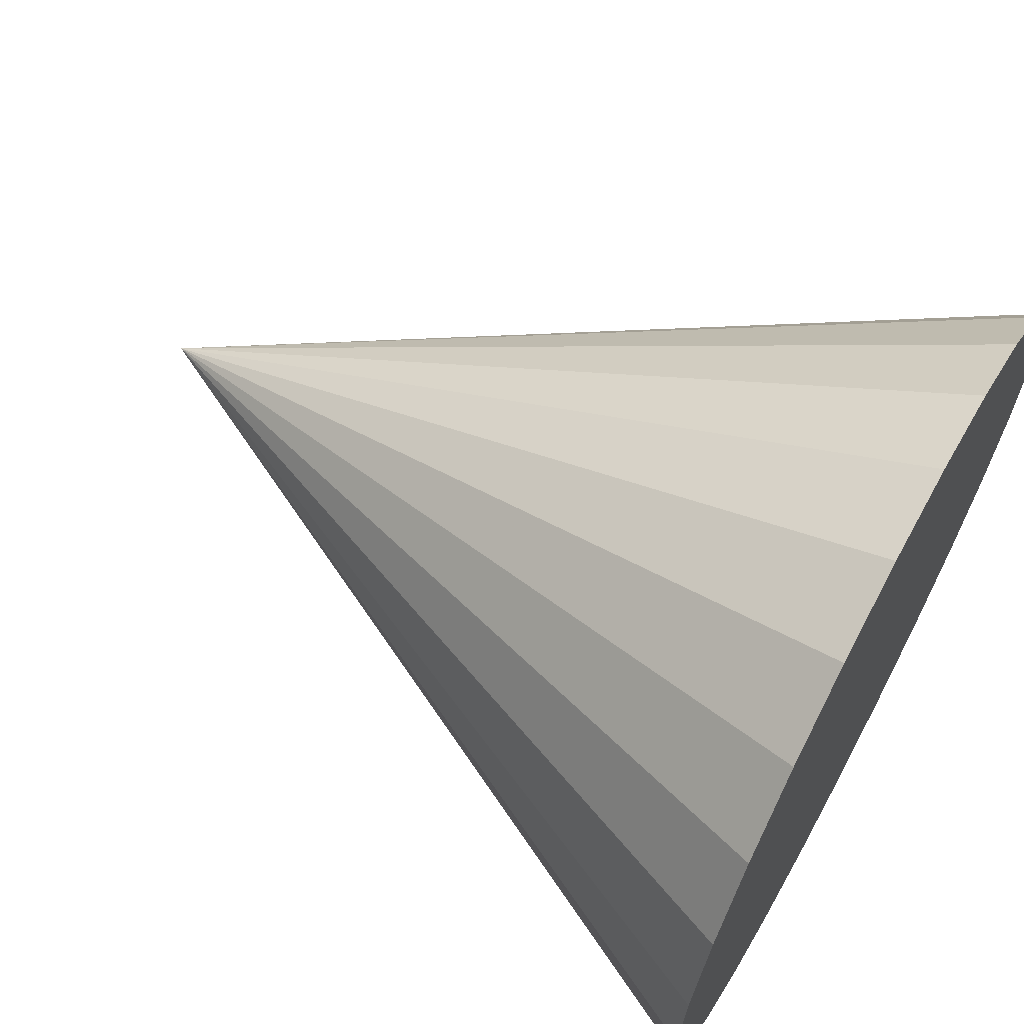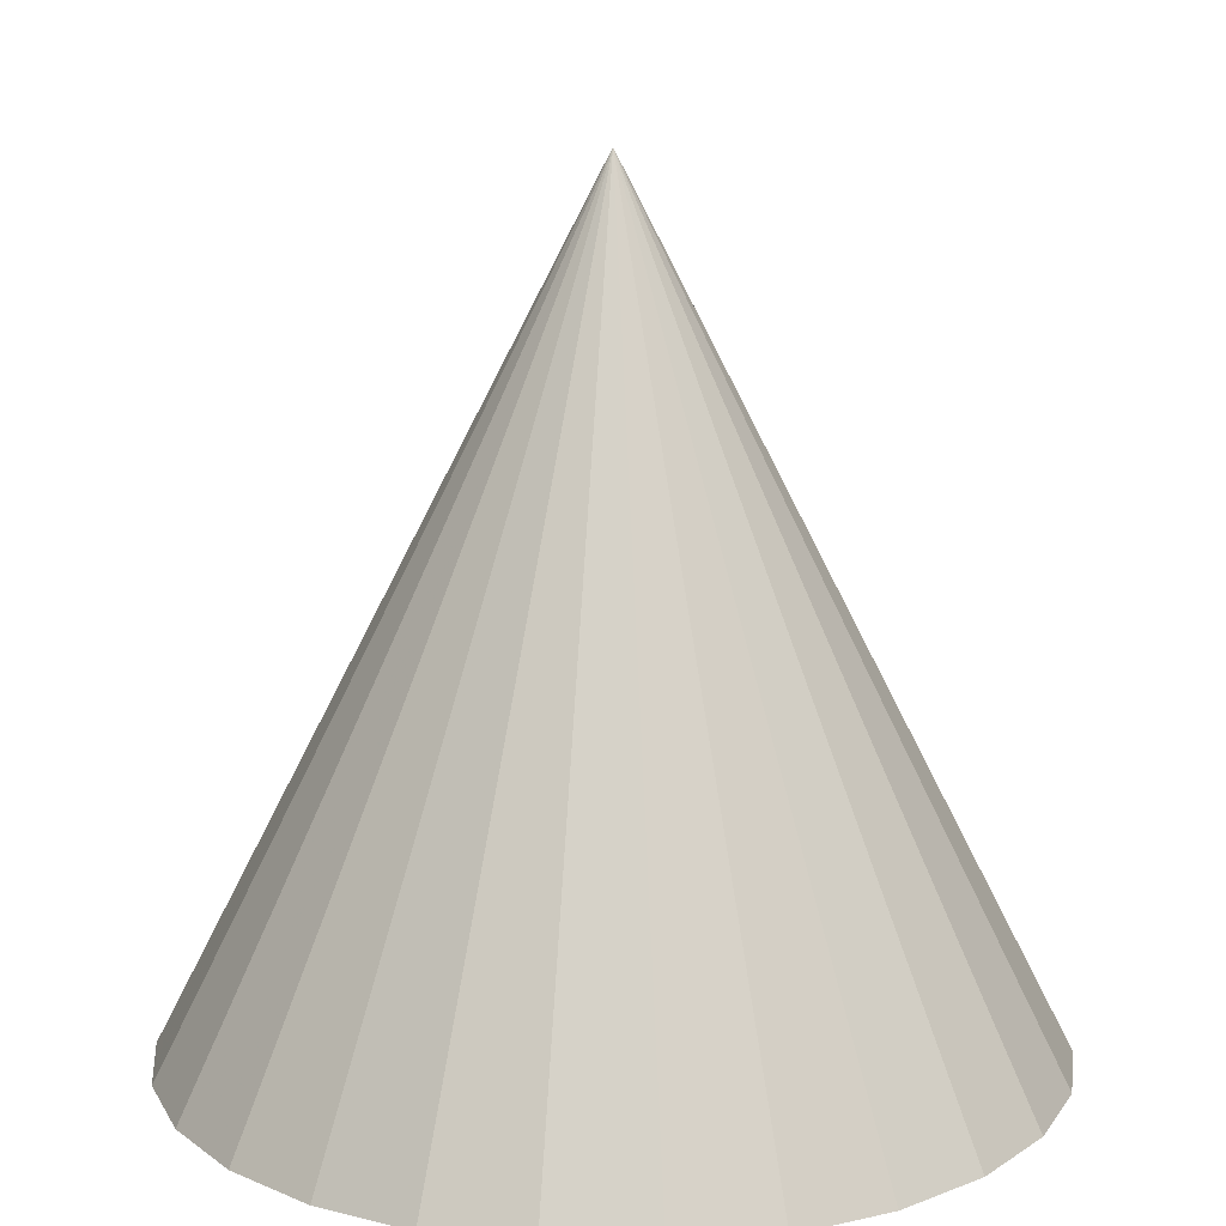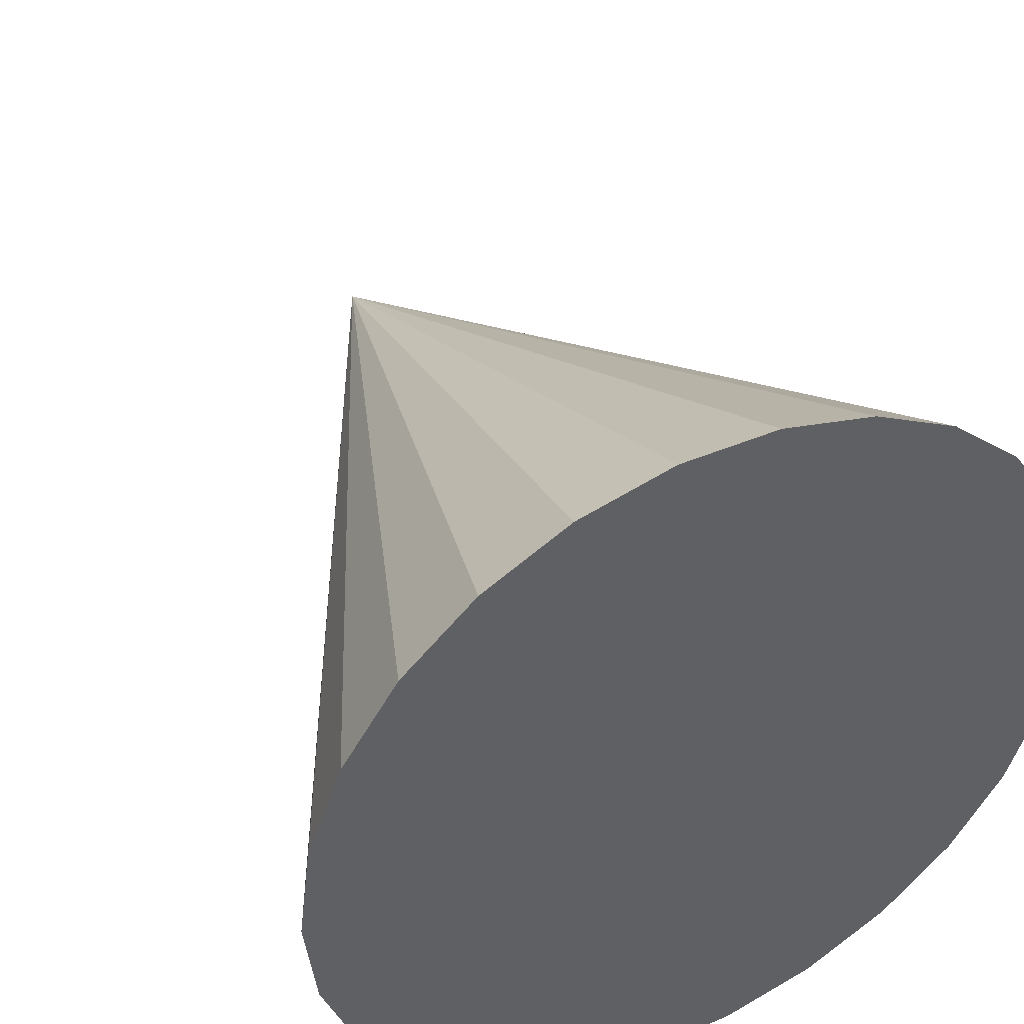
<metadata>
{"format":"obj","ext":"obj","renderer":"f3d","projection":"perspective","resolution":1024,"background":"white","views":[{"elev":65.1,"azim":118.6,"up":"+Y"},{"elev":14.2,"azim":112.0,"up":"+Z"},{"elev":43.0,"azim":153.2,"up":"+Y"}]}
</metadata>
<code>
v 3.379e-17 1.623e-17 -0.5094
v 3.379e-17 1.623e-17 1
v 0.773 1.623e-17 -0.5094
v 0.7506 0.185 -0.5094
v 0.6845 0.3592 -0.5094
v 0.5786 0.5126 -0.5094
v 0.4391 0.6362 -0.5094
v 0.2741 0.7228 -0.5094
v 0.09318 0.7674 -0.5094
v -0.09318 0.7674 -0.5094
v -0.2741 0.7228 -0.5094
v -0.4391 0.6362 -0.5094
v -0.5786 0.5126 -0.5094
v -0.6845 0.3592 -0.5094
v -0.7506 0.185 -0.5094
v -0.773 1.109e-16 -0.5094
v -0.7506 -0.185 -0.5094
v -0.6845 -0.3592 -0.5094
v -0.5786 -0.5126 -0.5094
v -0.4391 -0.6362 -0.5094
v -0.2741 -0.7228 -0.5094
v -0.09318 -0.7674 -0.5094
v 0.09318 -0.7674 -0.5094
v 0.2741 -0.7228 -0.5094
v 0.4391 -0.6362 -0.5094
v 0.5786 -0.5126 -0.5094
v 0.6845 -0.3592 -0.5094
v 0.7506 -0.185 -0.5094
v 0.5154 1.623e-17 -0.006289
v 0.5004 0.1233 -0.006289
v 0.4563 0.2395 -0.006289
v 0.3858 0.3417 -0.006289
v 0.2928 0.4241 -0.006289
v 0.1827 0.4819 -0.006289
v 0.06212 0.5116 -0.006289
v -0.06212 0.5116 -0.006289
v -0.1827 0.4819 -0.006289
v -0.2928 0.4241 -0.006289
v -0.3858 0.3417 -0.006289
v -0.4563 0.2395 -0.006289
v -0.5004 0.1233 -0.006289
v -0.5154 7.934e-17 -0.006289
v -0.5004 -0.1233 -0.006289
v -0.4563 -0.2395 -0.006289
v -0.3858 -0.3417 -0.006289
v -0.2928 -0.4241 -0.006289
v -0.1827 -0.4819 -0.006289
v -0.06212 -0.5116 -0.006289
v 0.06212 -0.5116 -0.006289
v 0.1827 -0.4819 -0.006289
v 0.2928 -0.4241 -0.006289
v 0.3858 -0.3417 -0.006289
v 0.4563 -0.2395 -0.006289
v 0.5004 -0.1233 -0.006289
v 0.2577 1.623e-17 0.4969
v 0.2502 0.06167 0.4969
v 0.2282 0.1197 0.4969
v 0.1929 0.1709 0.4969
v 0.1464 0.2121 0.4969
v 0.09137 0.2409 0.4969
v 0.03106 0.2558 0.4969
v -0.03106 0.2558 0.4969
v -0.09137 0.2409 0.4969
v -0.1464 0.2121 0.4969
v -0.1929 0.1709 0.4969
v -0.2282 0.1197 0.4969
v -0.2502 0.06167 0.4969
v -0.2577 4.778e-17 0.4969
v -0.2502 -0.06167 0.4969
v -0.2282 -0.1197 0.4969
v -0.1929 -0.1709 0.4969
v -0.1464 -0.2121 0.4969
v -0.09137 -0.2409 0.4969
v -0.03106 -0.2558 0.4969
v 0.03106 -0.2558 0.4969
v 0.09137 -0.2409 0.4969
v 0.1464 -0.2121 0.4969
v 0.1929 -0.1709 0.4969
v 0.2282 -0.1197 0.4969
v 0.2502 -0.06167 0.4969
v 0.3753 0.0925 -0.5094
v 0.7618 0.0925 -0.5094
v 0.3865 1.623e-17 -0.5094
v 0.1288 1.623e-17 0.7484
v 0.2539 0.03083 0.4969
v 0.1251 0.03083 0.7484
v 0.3422 0.1796 -0.5094
v 0.7175 0.2721 -0.5094
v 0.2392 0.09071 0.4969
v 0.1141 0.05987 0.7484
v 0.2893 0.2563 -0.5094
v 0.6316 0.4359 -0.5094
v 0.2105 0.1453 0.4969
v 0.09644 0.08544 0.7484
v 0.2196 0.3181 -0.5094
v 0.5089 0.5744 -0.5094
v 0.1696 0.1915 0.4969
v 0.07319 0.106 0.7484
v 0.1371 0.3614 -0.5094
v 0.3566 0.6795 -0.5094
v 0.1189 0.2265 0.4969
v 0.04569 0.1205 0.7484
v 0.04659 0.3837 -0.5094
v 0.1837 0.7451 -0.5094
v 0.06122 0.2484 0.4969
v 0.01553 0.1279 0.7484
v -0.04659 0.3837 -0.5094
v 1.665e-16 0.7674 -0.5094
v 7.806e-17 0.2558 0.4969
v -0.01553 0.1279 0.7484
v -0.1371 0.3614 -0.5094
v -0.1837 0.7451 -0.5094
v -0.06122 0.2484 0.4969
v -0.04569 0.1205 0.7484
v -0.2196 0.3181 -0.5094
v -0.3566 0.6795 -0.5094
v -0.1189 0.2265 0.4969
v -0.07319 0.106 0.7484
v -0.2893 0.2563 -0.5094
v -0.5089 0.5744 -0.5094
v -0.1696 0.1915 0.4969
v -0.09644 0.08544 0.7484
v -0.3422 0.1796 -0.5094
v -0.6316 0.4359 -0.5094
v -0.2105 0.1453 0.4969
v -0.1141 0.05987 0.7484
v -0.3753 0.0925 -0.5094
v -0.7175 0.2721 -0.5094
v -0.2392 0.09071 0.4969
v -0.1251 0.03083 0.7484
v -0.3865 6.356e-17 -0.5094
v -0.7618 0.0925 -0.5094
v -0.2539 0.03083 0.4969
v -0.1288 3.2e-17 0.7484
v -0.3753 -0.0925 -0.5094
v -0.7618 -0.0925 -0.5094
v -0.2539 -0.03083 0.4969
v -0.1251 -0.03083 0.7484
v -0.3422 -0.1796 -0.5094
v -0.7175 -0.2721 -0.5094
v -0.2392 -0.09071 0.4969
v -0.1141 -0.05987 0.7484
v -0.2893 -0.2563 -0.5094
v -0.6316 -0.4359 -0.5094
v -0.2105 -0.1453 0.4969
v -0.09644 -0.08544 0.7484
v -0.2196 -0.3181 -0.5094
v -0.5089 -0.5744 -0.5094
v -0.1696 -0.1915 0.4969
v -0.07319 -0.106 0.7484
v -0.1371 -0.3614 -0.5094
v -0.3566 -0.6795 -0.5094
v -0.1189 -0.2265 0.4969
v -0.04569 -0.1205 0.7484
v -0.04659 -0.3837 -0.5094
v -0.1837 -0.7451 -0.5094
v -0.06122 -0.2484 0.4969
v -0.01553 -0.1279 0.7484
v 0.04659 -0.3837 -0.5094
v -4.51e-16 -0.7674 -0.5094
v -1.284e-16 -0.2558 0.4969
v 0.01553 -0.1279 0.7484
v 0.1371 -0.3614 -0.5094
v 0.1837 -0.7451 -0.5094
v 0.06122 -0.2484 0.4969
v 0.04569 -0.1205 0.7484
v 0.2196 -0.3181 -0.5094
v 0.3566 -0.6795 -0.5094
v 0.1189 -0.2265 0.4969
v 0.07319 -0.106 0.7484
v 0.2893 -0.2563 -0.5094
v 0.5089 -0.5744 -0.5094
v 0.1696 -0.1915 0.4969
v 0.09644 -0.08544 0.7484
v 0.3422 -0.1796 -0.5094
v 0.6316 -0.4359 -0.5094
v 0.2105 -0.1453 0.4969
v 0.1141 -0.05987 0.7484
v 0.3753 -0.0925 -0.5094
v 0.7175 -0.2721 -0.5094
v 0.2392 -0.09071 0.4969
v 0.1251 -0.03083 0.7484
v 0.7618 -0.0925 -0.5094
v 0.2539 -0.03083 0.4969
v 0.6367 0.06167 -0.2579
v 0.6255 0.1542 -0.2579
v 0.5079 0.06167 -0.006289
v 0.6442 1.623e-17 -0.2579
v 0.6035 0.2122 -0.2579
v 0.5704 0.2994 -0.2579
v 0.4784 0.1814 -0.006289
v 0.5351 0.3505 -0.2579
v 0.4822 0.4272 -0.2579
v 0.421 0.2906 -0.006289
v 0.4357 0.4684 -0.2579
v 0.3659 0.5302 -0.2579
v 0.3393 0.3829 -0.006289
v 0.3109 0.559 -0.2579
v 0.2284 0.6023 -0.2579
v 0.2378 0.453 -0.006289
v 0.1681 0.6172 -0.2579
v 0.07765 0.6395 -0.2579
v 0.1224 0.4967 -0.006289
v 0.01553 0.6395 -0.2579
v -0.07765 0.6395 -0.2579
v 1.214e-16 0.5116 -0.006289
v -0.138 0.6246 -0.2579
v -0.2284 0.6023 -0.2579
v -0.1224 0.4967 -0.006289
v -0.2834 0.5735 -0.2579
v -0.3659 0.5302 -0.2579
v -0.2378 0.453 -0.006289
v -0.4124 0.489 -0.2579
v -0.4822 0.4272 -0.2579
v -0.3393 0.3829 -0.006289
v -0.5175 0.3761 -0.2579
v -0.5704 0.2994 -0.2579
v -0.421 0.2906 -0.006289
v -0.5924 0.2413 -0.2579
v -0.6255 0.1542 -0.2579
v -0.4784 0.1814 -0.006289
v -0.633 0.0925 -0.2579
v -0.6442 9.512e-17 -0.2579
v -0.5079 0.06167 -0.006289
v -0.6367 -0.06167 -0.2579
v -0.6255 -0.1542 -0.2579
v -0.5079 -0.06167 -0.006289
v -0.6035 -0.2122 -0.2579
v -0.5704 -0.2994 -0.2579
v -0.4784 -0.1814 -0.006289
v -0.5351 -0.3505 -0.2579
v -0.4822 -0.4272 -0.2579
v -0.421 -0.2906 -0.006289
v -0.4357 -0.4684 -0.2579
v -0.3659 -0.5302 -0.2579
v -0.3393 -0.3829 -0.006289
v -0.3109 -0.559 -0.2579
v -0.2284 -0.6023 -0.2579
v -0.2378 -0.453 -0.006289
v -0.1681 -0.6172 -0.2579
v -0.07765 -0.6395 -0.2579
v -0.1224 -0.4967 -0.006289
v -0.01553 -0.6395 -0.2579
v 0.07765 -0.6395 -0.2579
v -2.88e-16 -0.5116 -0.006289
v 0.138 -0.6246 -0.2579
v 0.2284 -0.6023 -0.2579
v 0.1224 -0.4967 -0.006289
v 0.2834 -0.5735 -0.2579
v 0.3659 -0.5302 -0.2579
v 0.2378 -0.453 -0.006289
v 0.4124 -0.489 -0.2579
v 0.4822 -0.4272 -0.2579
v 0.3393 -0.3829 -0.006289
v 0.5175 -0.3761 -0.2579
v 0.5704 -0.2994 -0.2579
v 0.421 -0.2906 -0.006289
v 0.5924 -0.2413 -0.2579
v 0.6255 -0.1542 -0.2579
v 0.4784 -0.1814 -0.006289
v 0.633 -0.0925 -0.2579
v 0.5079 -0.06167 -0.006289
v 0.3828 0.03083 0.2453
v 0.3753 0.0925 0.2453
v 0.3865 1.623e-17 0.2453
v 0.3643 0.1215 0.2453
v 0.3422 0.1796 0.2453
v 0.3246 0.2052 0.2453
v 0.2893 0.2563 0.2453
v 0.2661 0.2769 0.2453
v 0.2196 0.3181 0.2453
v 0.1921 0.3325 0.2453
v 0.1371 0.3614 0.2453
v 0.1069 0.3688 0.2453
v 0.04659 0.3837 0.2453
v 0.01553 0.3837 0.2453
v -0.04659 0.3837 0.2453
v -0.07675 0.3763 0.2453
v -0.1371 0.3614 0.2453
v -0.1646 0.347 0.2453
v -0.2196 0.3181 0.2453
v -0.2428 0.2975 0.2453
v -0.2893 0.2563 0.2453
v -0.307 0.2307 0.2453
v -0.3422 0.1796 0.2453
v -0.3533 0.1506 0.2453
v -0.3753 0.0925 0.2453
v -0.379 0.06167 0.2453
v -0.3865 6.356e-17 0.2453
v -0.3828 -0.03083 0.2453
v -0.3753 -0.0925 0.2453
v -0.3643 -0.1215 0.2453
v -0.3422 -0.1796 0.2453
v -0.3246 -0.2052 0.2453
v -0.2893 -0.2563 0.2453
v -0.2661 -0.2769 0.2453
v -0.2196 -0.3181 0.2453
v -0.1921 -0.3325 0.2453
v -0.1371 -0.3614 0.2453
v -0.1069 -0.3688 0.2453
v -0.04659 -0.3837 0.2453
v -0.01553 -0.3837 0.2453
v 0.04659 -0.3837 0.2453
v 0.07675 -0.3763 0.2453
v 0.1371 -0.3614 0.2453
v 0.1646 -0.347 0.2453
v 0.2196 -0.3181 0.2453
v 0.2428 -0.2975 0.2453
v 0.2893 -0.2563 0.2453
v 0.307 -0.2307 0.2453
v 0.3422 -0.1796 0.2453
v 0.3533 -0.1506 0.2453
v 0.3753 -0.0925 0.2453
v 0.379 -0.06167 0.2453
f 1 81 83
f 81 4 82
f 82 3 83
f 81 82 83
f 2 84 86
f 84 55 85
f 85 56 86
f 84 85 86
f 1 87 81
f 87 5 88
f 88 4 81
f 87 88 81
f 2 86 90
f 86 56 89
f 89 57 90
f 86 89 90
f 1 91 87
f 91 6 92
f 92 5 87
f 91 92 87
f 2 90 94
f 90 57 93
f 93 58 94
f 90 93 94
f 1 95 91
f 95 7 96
f 96 6 91
f 95 96 91
f 2 94 98
f 94 58 97
f 97 59 98
f 94 97 98
f 1 99 95
f 99 8 100
f 100 7 95
f 99 100 95
f 2 98 102
f 98 59 101
f 101 60 102
f 98 101 102
f 1 103 99
f 103 9 104
f 104 8 99
f 103 104 99
f 2 102 106
f 102 60 105
f 105 61 106
f 102 105 106
f 1 107 103
f 107 10 108
f 108 9 103
f 107 108 103
f 2 106 110
f 106 61 109
f 109 62 110
f 106 109 110
f 1 111 107
f 111 11 112
f 112 10 107
f 111 112 107
f 2 110 114
f 110 62 113
f 113 63 114
f 110 113 114
f 1 115 111
f 115 12 116
f 116 11 111
f 115 116 111
f 2 114 118
f 114 63 117
f 117 64 118
f 114 117 118
f 1 119 115
f 119 13 120
f 120 12 115
f 119 120 115
f 2 118 122
f 118 64 121
f 121 65 122
f 118 121 122
f 1 123 119
f 123 14 124
f 124 13 119
f 123 124 119
f 2 122 126
f 122 65 125
f 125 66 126
f 122 125 126
f 1 127 123
f 127 15 128
f 128 14 123
f 127 128 123
f 2 126 130
f 126 66 129
f 129 67 130
f 126 129 130
f 1 131 127
f 131 16 132
f 132 15 127
f 131 132 127
f 2 130 134
f 130 67 133
f 133 68 134
f 130 133 134
f 1 135 131
f 135 17 136
f 136 16 131
f 135 136 131
f 2 134 138
f 134 68 137
f 137 69 138
f 134 137 138
f 1 139 135
f 139 18 140
f 140 17 135
f 139 140 135
f 2 138 142
f 138 69 141
f 141 70 142
f 138 141 142
f 1 143 139
f 143 19 144
f 144 18 139
f 143 144 139
f 2 142 146
f 142 70 145
f 145 71 146
f 142 145 146
f 1 147 143
f 147 20 148
f 148 19 143
f 147 148 143
f 2 146 150
f 146 71 149
f 149 72 150
f 146 149 150
f 1 151 147
f 151 21 152
f 152 20 147
f 151 152 147
f 2 150 154
f 150 72 153
f 153 73 154
f 150 153 154
f 1 155 151
f 155 22 156
f 156 21 151
f 155 156 151
f 2 154 158
f 154 73 157
f 157 74 158
f 154 157 158
f 1 159 155
f 159 23 160
f 160 22 155
f 159 160 155
f 2 158 162
f 158 74 161
f 161 75 162
f 158 161 162
f 1 163 159
f 163 24 164
f 164 23 159
f 163 164 159
f 2 162 166
f 162 75 165
f 165 76 166
f 162 165 166
f 1 167 163
f 167 25 168
f 168 24 163
f 167 168 163
f 2 166 170
f 166 76 169
f 169 77 170
f 166 169 170
f 1 171 167
f 171 26 172
f 172 25 167
f 171 172 167
f 2 170 174
f 170 77 173
f 173 78 174
f 170 173 174
f 1 175 171
f 175 27 176
f 176 26 171
f 175 176 171
f 2 174 178
f 174 78 177
f 177 79 178
f 174 177 178
f 1 179 175
f 179 28 180
f 180 27 175
f 179 180 175
f 2 178 182
f 178 79 181
f 181 80 182
f 178 181 182
f 1 83 179
f 83 3 183
f 183 28 179
f 83 183 179
f 2 182 84
f 182 80 184
f 184 55 84
f 182 184 84
f 30 185 186
f 185 3 82
f 82 4 186
f 185 82 186
f 30 187 185
f 187 29 188
f 188 3 185
f 187 188 185
f 31 189 190
f 189 4 88
f 88 5 190
f 189 88 190
f 31 191 189
f 191 30 186
f 186 4 189
f 191 186 189
f 32 192 193
f 192 5 92
f 92 6 193
f 192 92 193
f 32 194 192
f 194 31 190
f 190 5 192
f 194 190 192
f 33 195 196
f 195 6 96
f 96 7 196
f 195 96 196
f 33 197 195
f 197 32 193
f 193 6 195
f 197 193 195
f 34 198 199
f 198 7 100
f 100 8 199
f 198 100 199
f 34 200 198
f 200 33 196
f 196 7 198
f 200 196 198
f 35 201 202
f 201 8 104
f 104 9 202
f 201 104 202
f 35 203 201
f 203 34 199
f 199 8 201
f 203 199 201
f 36 204 205
f 204 9 108
f 108 10 205
f 204 108 205
f 36 206 204
f 206 35 202
f 202 9 204
f 206 202 204
f 37 207 208
f 207 10 112
f 112 11 208
f 207 112 208
f 37 209 207
f 209 36 205
f 205 10 207
f 209 205 207
f 38 210 211
f 210 11 116
f 116 12 211
f 210 116 211
f 38 212 210
f 212 37 208
f 208 11 210
f 212 208 210
f 39 213 214
f 213 12 120
f 120 13 214
f 213 120 214
f 39 215 213
f 215 38 211
f 211 12 213
f 215 211 213
f 40 216 217
f 216 13 124
f 124 14 217
f 216 124 217
f 40 218 216
f 218 39 214
f 214 13 216
f 218 214 216
f 41 219 220
f 219 14 128
f 128 15 220
f 219 128 220
f 41 221 219
f 221 40 217
f 217 14 219
f 221 217 219
f 42 222 223
f 222 15 132
f 132 16 223
f 222 132 223
f 42 224 222
f 224 41 220
f 220 15 222
f 224 220 222
f 43 225 226
f 225 16 136
f 136 17 226
f 225 136 226
f 43 227 225
f 227 42 223
f 223 16 225
f 227 223 225
f 44 228 229
f 228 17 140
f 140 18 229
f 228 140 229
f 44 230 228
f 230 43 226
f 226 17 228
f 230 226 228
f 45 231 232
f 231 18 144
f 144 19 232
f 231 144 232
f 45 233 231
f 233 44 229
f 229 18 231
f 233 229 231
f 46 234 235
f 234 19 148
f 148 20 235
f 234 148 235
f 46 236 234
f 236 45 232
f 232 19 234
f 236 232 234
f 47 237 238
f 237 20 152
f 152 21 238
f 237 152 238
f 47 239 237
f 239 46 235
f 235 20 237
f 239 235 237
f 48 240 241
f 240 21 156
f 156 22 241
f 240 156 241
f 48 242 240
f 242 47 238
f 238 21 240
f 242 238 240
f 49 243 244
f 243 22 160
f 160 23 244
f 243 160 244
f 49 245 243
f 245 48 241
f 241 22 243
f 245 241 243
f 50 246 247
f 246 23 164
f 164 24 247
f 246 164 247
f 50 248 246
f 248 49 244
f 244 23 246
f 248 244 246
f 51 249 250
f 249 24 168
f 168 25 250
f 249 168 250
f 51 251 249
f 251 50 247
f 247 24 249
f 251 247 249
f 52 252 253
f 252 25 172
f 172 26 253
f 252 172 253
f 52 254 252
f 254 51 250
f 250 25 252
f 254 250 252
f 53 255 256
f 255 26 176
f 176 27 256
f 255 176 256
f 53 257 255
f 257 52 253
f 253 26 255
f 257 253 255
f 54 258 259
f 258 27 180
f 180 28 259
f 258 180 259
f 54 260 258
f 260 53 256
f 256 27 258
f 260 256 258
f 29 261 188
f 261 28 183
f 183 3 188
f 261 183 188
f 29 262 261
f 262 54 259
f 259 28 261
f 262 259 261
f 56 263 264
f 263 29 187
f 187 30 264
f 263 187 264
f 56 85 263
f 85 55 265
f 265 29 263
f 85 265 263
f 57 266 267
f 266 30 191
f 191 31 267
f 266 191 267
f 57 89 266
f 89 56 264
f 264 30 266
f 89 264 266
f 58 268 269
f 268 31 194
f 194 32 269
f 268 194 269
f 58 93 268
f 93 57 267
f 267 31 268
f 93 267 268
f 59 270 271
f 270 32 197
f 197 33 271
f 270 197 271
f 59 97 270
f 97 58 269
f 269 32 270
f 97 269 270
f 60 272 273
f 272 33 200
f 200 34 273
f 272 200 273
f 60 101 272
f 101 59 271
f 271 33 272
f 101 271 272
f 61 274 275
f 274 34 203
f 203 35 275
f 274 203 275
f 61 105 274
f 105 60 273
f 273 34 274
f 105 273 274
f 62 276 277
f 276 35 206
f 206 36 277
f 276 206 277
f 62 109 276
f 109 61 275
f 275 35 276
f 109 275 276
f 63 278 279
f 278 36 209
f 209 37 279
f 278 209 279
f 63 113 278
f 113 62 277
f 277 36 278
f 113 277 278
f 64 280 281
f 280 37 212
f 212 38 281
f 280 212 281
f 64 117 280
f 117 63 279
f 279 37 280
f 117 279 280
f 65 282 283
f 282 38 215
f 215 39 283
f 282 215 283
f 65 121 282
f 121 64 281
f 281 38 282
f 121 281 282
f 66 284 285
f 284 39 218
f 218 40 285
f 284 218 285
f 66 125 284
f 125 65 283
f 283 39 284
f 125 283 284
f 67 286 287
f 286 40 221
f 221 41 287
f 286 221 287
f 67 129 286
f 129 66 285
f 285 40 286
f 129 285 286
f 68 288 289
f 288 41 224
f 224 42 289
f 288 224 289
f 68 133 288
f 133 67 287
f 287 41 288
f 133 287 288
f 69 290 291
f 290 42 227
f 227 43 291
f 290 227 291
f 69 137 290
f 137 68 289
f 289 42 290
f 137 289 290
f 70 292 293
f 292 43 230
f 230 44 293
f 292 230 293
f 70 141 292
f 141 69 291
f 291 43 292
f 141 291 292
f 71 294 295
f 294 44 233
f 233 45 295
f 294 233 295
f 71 145 294
f 145 70 293
f 293 44 294
f 145 293 294
f 72 296 297
f 296 45 236
f 236 46 297
f 296 236 297
f 72 149 296
f 149 71 295
f 295 45 296
f 149 295 296
f 73 298 299
f 298 46 239
f 239 47 299
f 298 239 299
f 73 153 298
f 153 72 297
f 297 46 298
f 153 297 298
f 74 300 301
f 300 47 242
f 242 48 301
f 300 242 301
f 74 157 300
f 157 73 299
f 299 47 300
f 157 299 300
f 75 302 303
f 302 48 245
f 245 49 303
f 302 245 303
f 75 161 302
f 161 74 301
f 301 48 302
f 161 301 302
f 76 304 305
f 304 49 248
f 248 50 305
f 304 248 305
f 76 165 304
f 165 75 303
f 303 49 304
f 165 303 304
f 77 306 307
f 306 50 251
f 251 51 307
f 306 251 307
f 77 169 306
f 169 76 305
f 305 50 306
f 169 305 306
f 78 308 309
f 308 51 254
f 254 52 309
f 308 254 309
f 78 173 308
f 173 77 307
f 307 51 308
f 173 307 308
f 79 310 311
f 310 52 257
f 257 53 311
f 310 257 311
f 79 177 310
f 177 78 309
f 309 52 310
f 177 309 310
f 80 312 313
f 312 53 260
f 260 54 313
f 312 260 313
f 80 181 312
f 181 79 311
f 311 53 312
f 181 311 312
f 55 314 265
f 314 54 262
f 262 29 265
f 314 262 265
f 55 184 314
f 184 80 313
f 313 54 314
f 184 313 314

</code>
